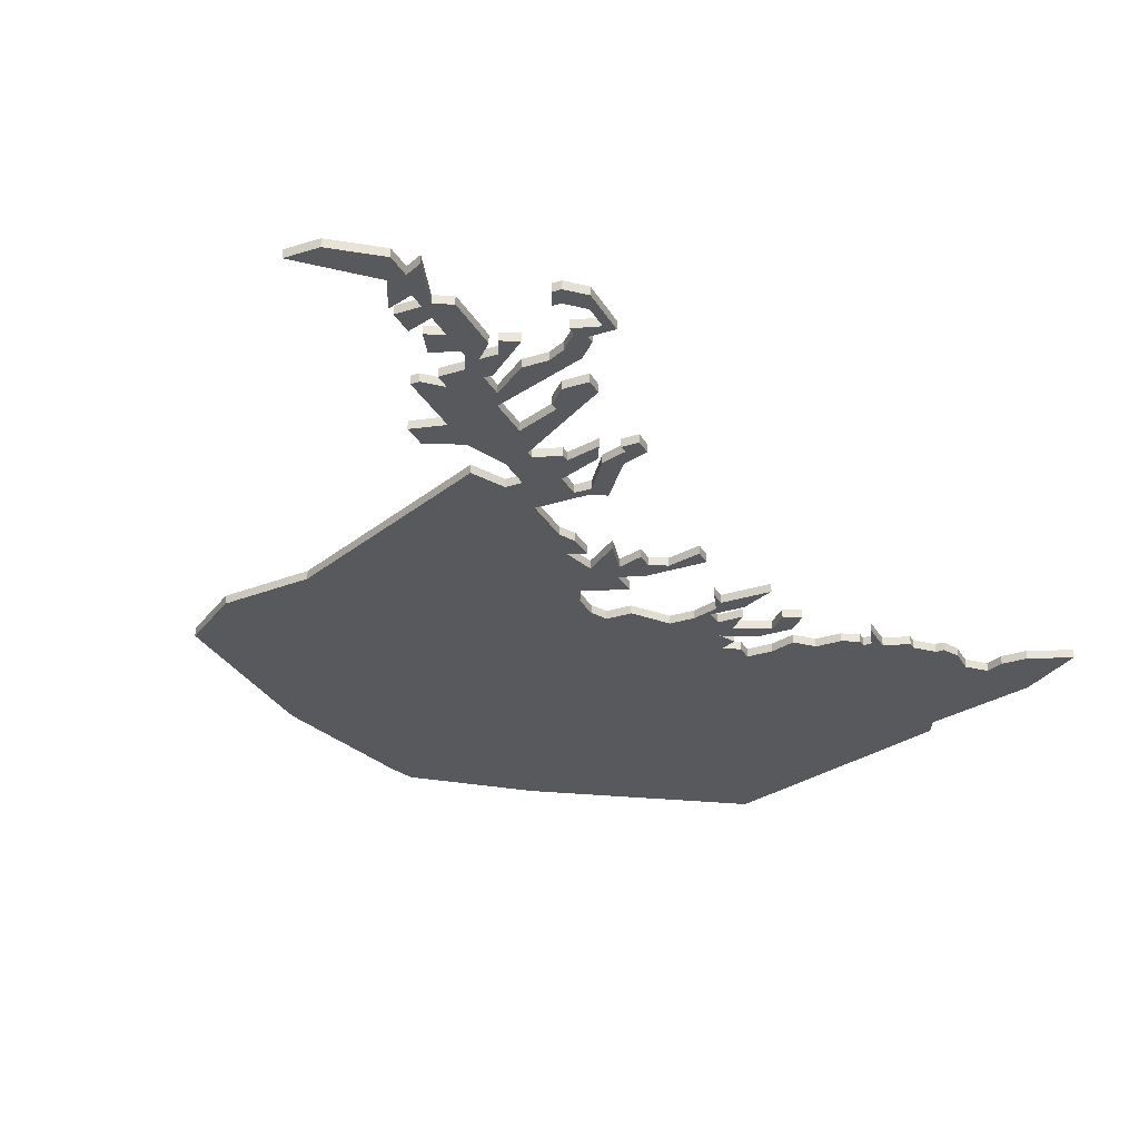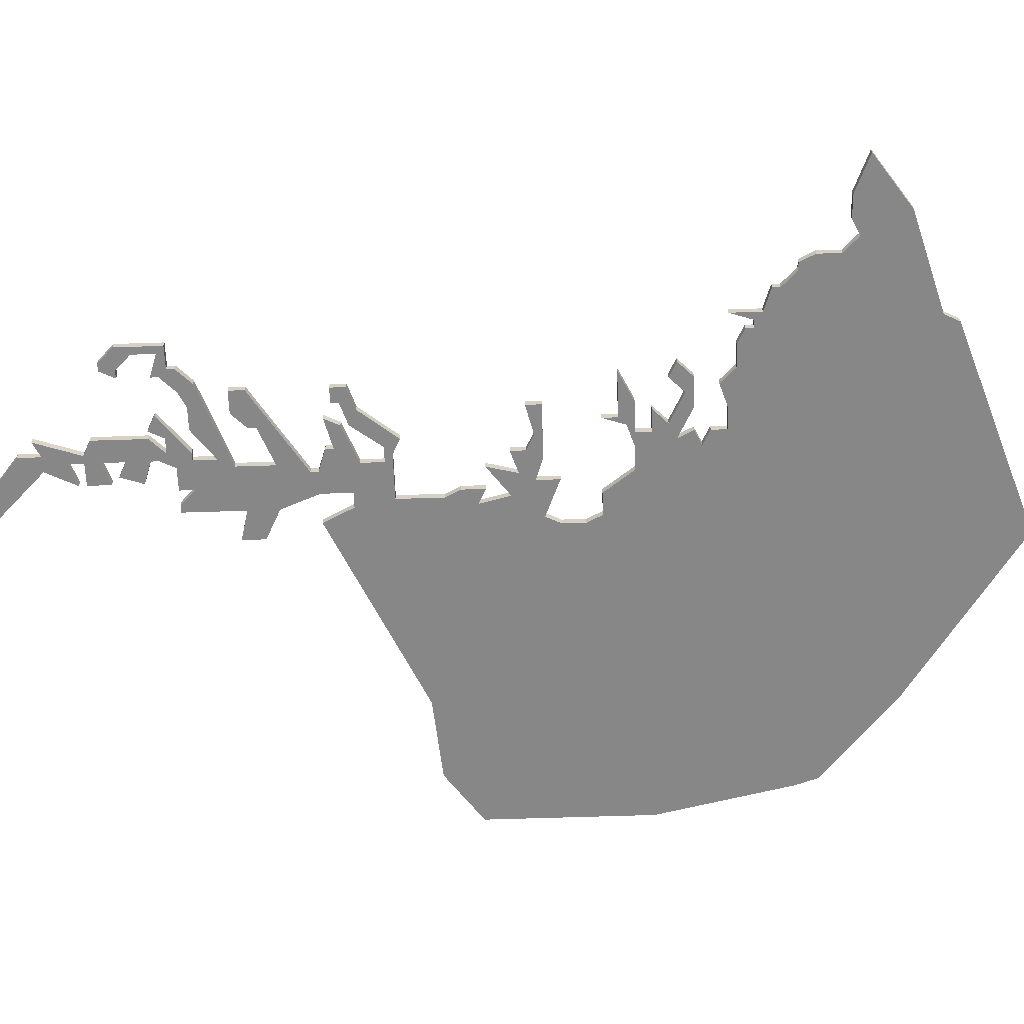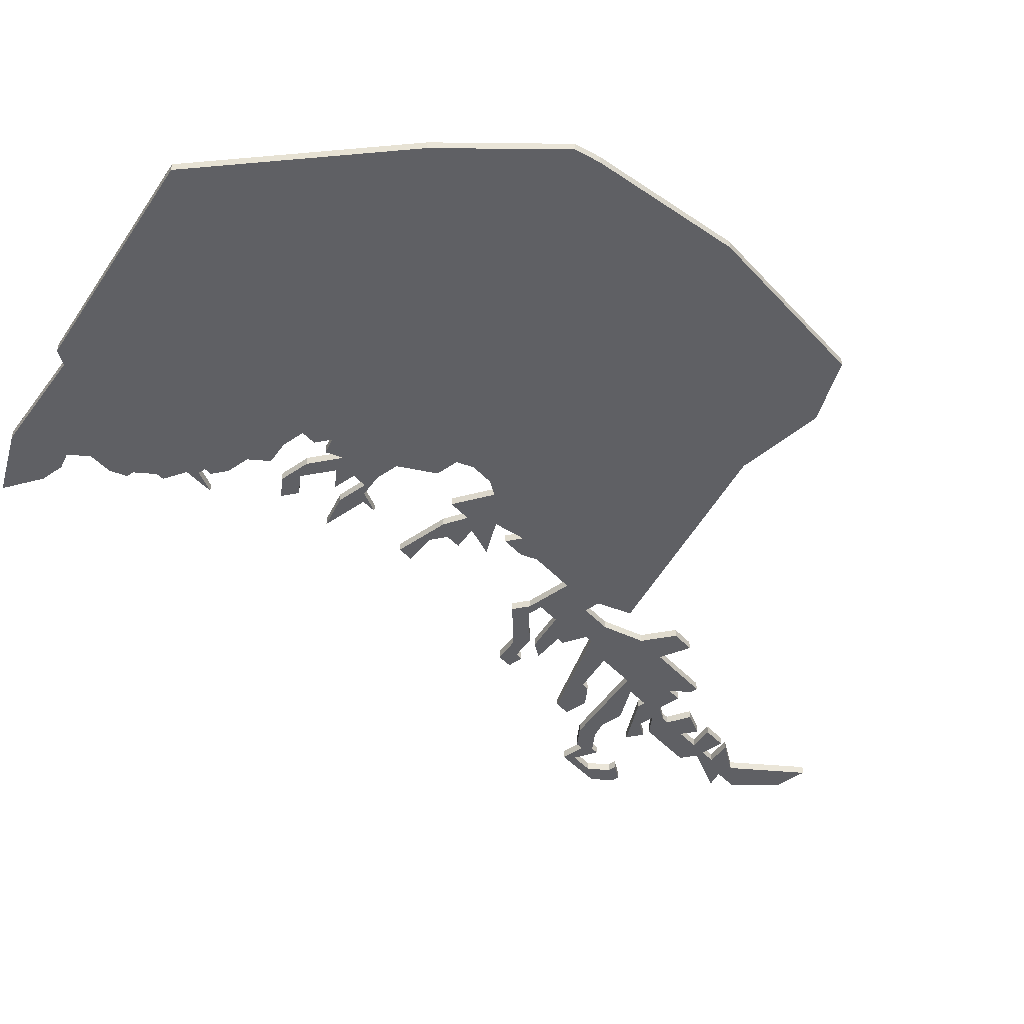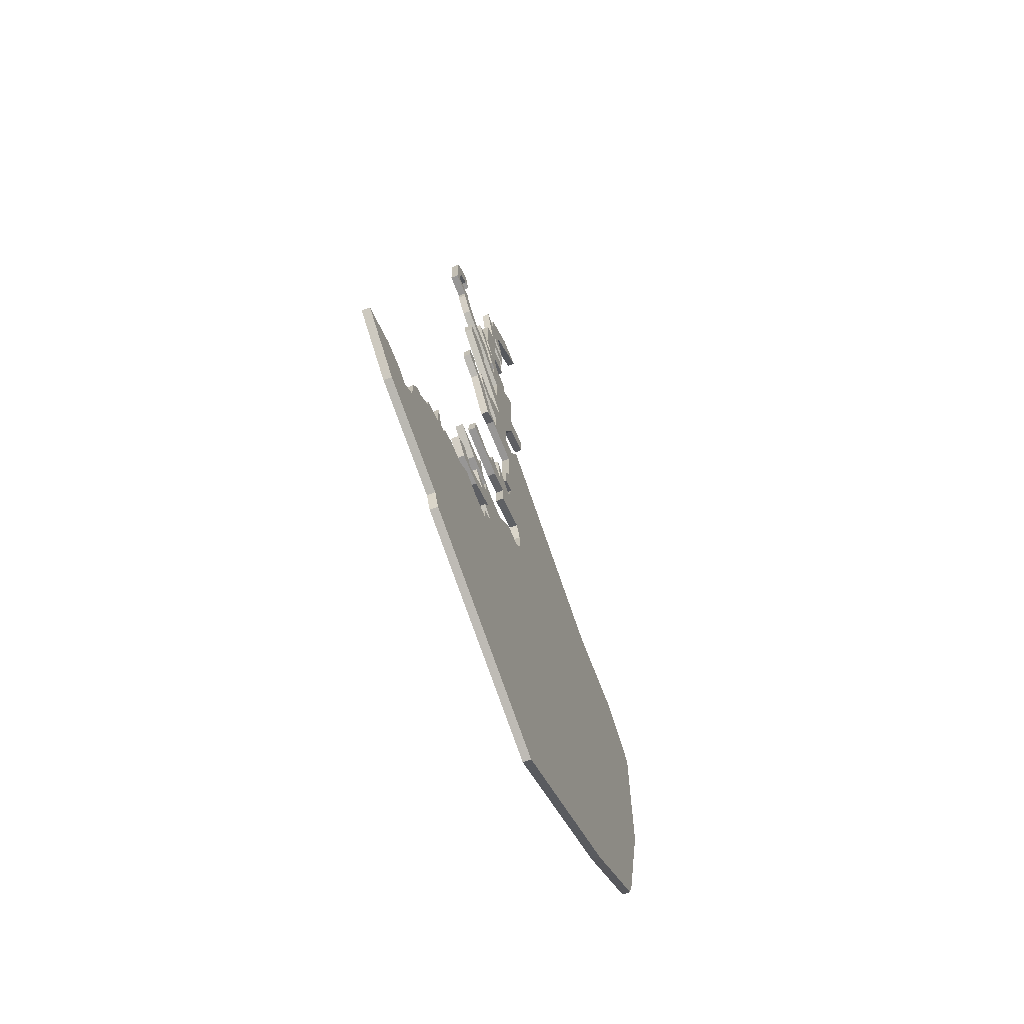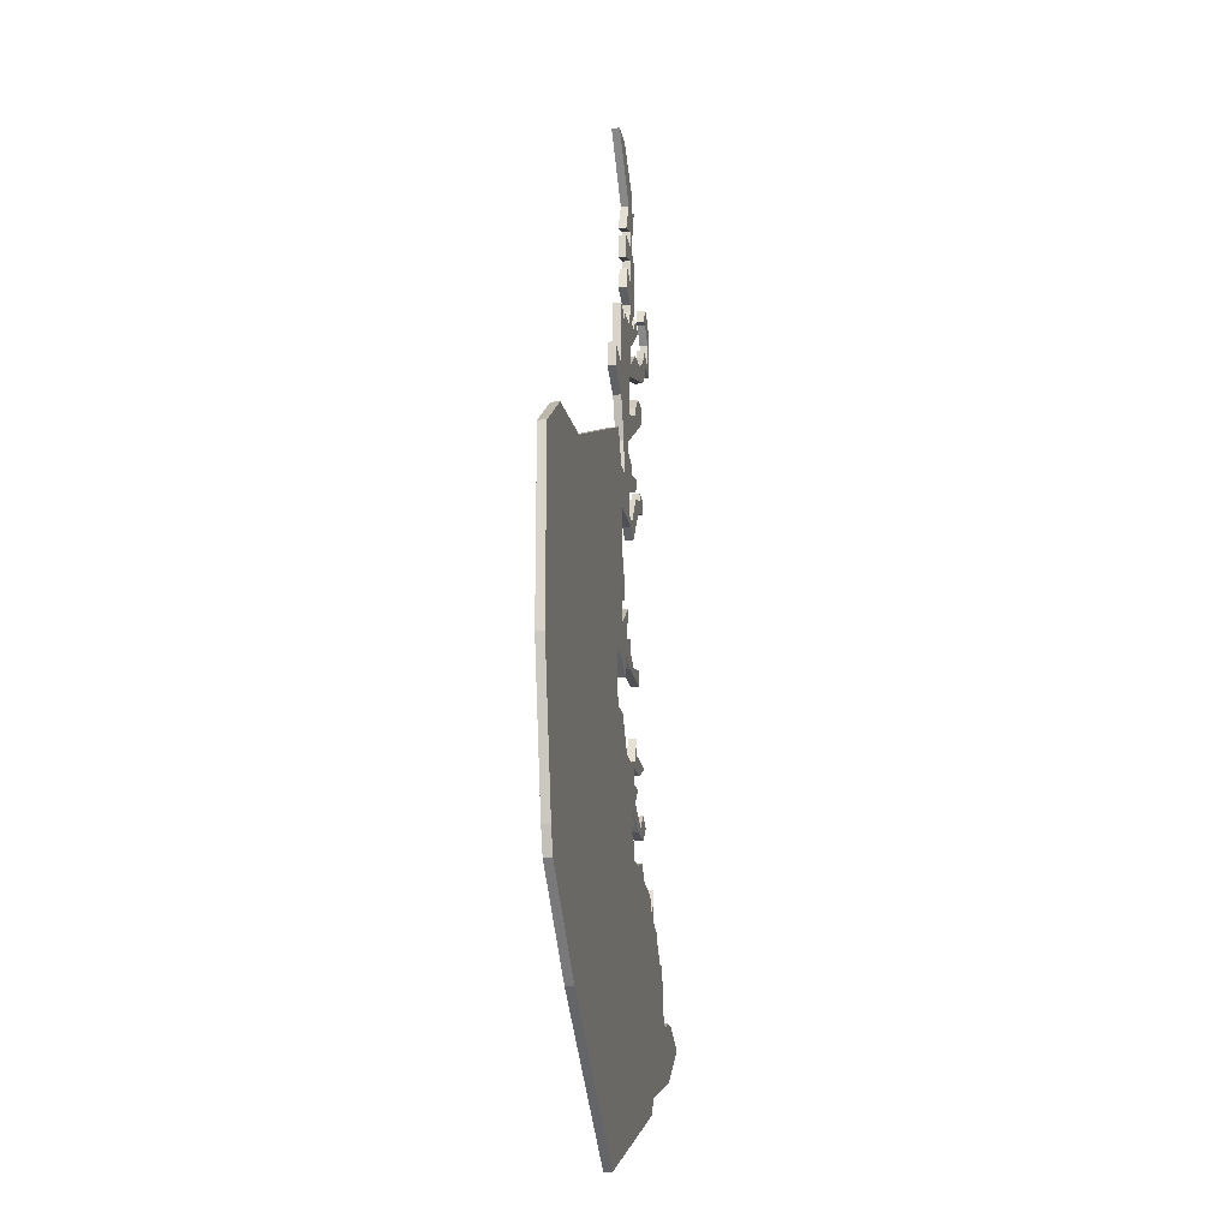
<metadata>
{"format":"obj","ext":"obj","renderer":"f3d","projection":"perspective","resolution":1024,"background":"white","views":[{"elev":-30.0,"azim":-155.1,"up":"+Z"},{"elev":-62.5,"azim":-88.1,"up":"+Z"},{"elev":-45.2,"azim":39.1,"up":"+Z"},{"elev":-68.0,"azim":-68.5,"up":"+Y"},{"elev":-19.3,"azim":99.3,"up":"+Y"}]}
</metadata>
<code>
v 1602 -603 0
v 1602 -603 1
v 1602 -528 0
v 1602 -528 1
v 1668 -571 0
v 1668 -571 1
v 1668 -593 0
v 1668 -593 1
v 1610 -554 0
v 1610 -554 1
v 1610 -598 0
v 1610 -598 1
v 1610 -593 0
v 1610 -593 1
v 1610 -602 0
v 1610 -602 1
v 1618 -532 0
v 1618 -532 1
v 1618 -524 0
v 1618 -524 1
v 1618 -591 0
v 1618 -591 1
v 1618 -525 0
v 1618 -525 1
v 1618 -577 0
v 1618 -577 1
v 1618 -528 0
v 1618 -528 1
v 1651 -624 0
v 1651 -624 1
v 1593 -610 0
v 1593 -610 1
v 1626 -546 0
v 1626 -546 1
v 1626 -543 0
v 1626 -543 1
v 1601 -532 0
v 1601 -532 1
v 1601 -535 0
v 1601 -535 1
v 1609 -580 0
v 1609 -580 1
v 1609 -591 0
v 1609 -591 1
v 1609 -558 0
v 1609 -558 1
v 1609 -534 0
v 1609 -534 1
v 1609 -543 0
v 1609 -543 1
v 1609 -578 0
v 1609 -578 1
v 1584 -616 0
v 1584 -616 1
v 1617 -529 0
v 1617 -529 1
v 1617 -573 0
v 1617 -573 1
v 1617 -552 0
v 1617 -552 1
v 1617 -553 0
v 1617 -553 1
v 1650 -565 0
v 1650 -565 1
v 1592 -610 0
v 1592 -610 1
v 1625 -582 0
v 1625 -582 1
v 1625 -585 0
v 1625 -585 1
v 1600 -604 0
v 1600 -604 1
v 1600 -629 0
v 1600 -629 1
v 1600 -530 0
v 1600 -530 1
v 1600 -605 0
v 1600 -605 1
v 1600 -536 0
v 1600 -536 1
v 1608 -538 0
v 1608 -538 1
v 1608 -555 0
v 1608 -555 1
v 1608 -597 0
v 1608 -597 1
v 1608 -556 0
v 1608 -556 1
v 1616 -580 0
v 1616 -580 1
v 1616 -548 0
v 1616 -548 1
v 1616 -558 0
v 1616 -558 1
v 1616 -543 0
v 1616 -543 1
v 1616 -536 0
v 1616 -536 1
v 1616 -561 0
v 1616 -561 1
v 1616 -520 0
v 1616 -520 1
v 1591 -612 0
v 1591 -612 1
v 1591 -615 0
v 1591 -615 1
v 1624 -587 0
v 1624 -587 1
v 1624 -580 0
v 1624 -580 1
v 1624 -553 0
v 1624 -553 1
v 1599 -605 0
v 1599 -605 1
v 1599 -627 0
v 1599 -627 1
v 1607 -601 0
v 1607 -601 1
v 1615 -562 0
v 1615 -562 1
v 1615 -538 0
v 1615 -538 1
v 1615 -530 0
v 1615 -530 1
v 1615 -523 0
v 1615 -523 1
v 1615 -541 0
v 1615 -541 1
v 1615 -599 0
v 1615 -599 1
v 1615 -533 0
v 1615 -533 1
v 1615 -591 0
v 1615 -591 1
v 1615 -525 0
v 1615 -525 1
v 1615 -534 0
v 1615 -534 1
v 1615 -576 0
v 1615 -576 1
v 1615 -527 0
v 1615 -527 1
v 1615 -578 0
v 1615 -578 1
v 1623 -513 0
v 1623 -513 1
v 1598 -606 0
v 1598 -606 1
v 1598 -602 0
v 1598 -602 1
v 1664 -611 0
v 1664 -611 1
v 1606 -537 0
v 1606 -537 1
v 1606 -595 0
v 1606 -595 1
v 1606 -555 0
v 1606 -555 1
v 1606 -598 0
v 1606 -598 1
v 1606 -557 0
v 1606 -557 1
v 1606 -543 0
v 1606 -543 1
v 1606 -545 0
v 1606 -545 1
v 1614 -554 0
v 1614 -554 1
v 1614 -538 0
v 1614 -538 1
v 1614 -596 0
v 1614 -596 1
v 1614 -555 0
v 1614 -555 1
v 1614 -525 0
v 1614 -525 1
v 1614 -517 0
v 1614 -517 1
v 1614 -535 0
v 1614 -535 1
v 1614 -561 0
v 1614 -561 1
v 1614 -520 0
v 1614 -520 1
v 1589 -617 0
v 1589 -617 1
v 1622 -572 0
v 1622 -572 1
v 1622 -548 0
v 1622 -548 1
v 1622 -557 0
v 1622 -557 1
v 1622 -544 0
v 1622 -544 1
v 1622 -536 0
v 1622 -536 1
v 1663 -614 0
v 1663 -614 1
v 1605 -603 0
v 1605 -603 1
v 1605 -539 0
v 1605 -539 1
v 1605 -589 0
v 1605 -589 1
v 1613 -579 0
v 1613 -579 1
v 1613 -563 0
v 1613 -563 1
v 1613 -598 0
v 1613 -598 1
v 1613 -591 0
v 1613 -591 1
v 1613 -600 0
v 1613 -600 1
v 1613 -593 0
v 1613 -593 1
v 1613 -602 0
v 1613 -602 1
v 1621 -562 0
v 1621 -562 1
v 1621 -587 0
v 1621 -587 1
v 1621 -576 0
v 1621 -576 1
v 1621 -568 0
v 1621 -568 1
v 1621 -536 0
v 1621 -536 1
v 1604 -596 0
v 1604 -596 1
v 1604 -530 0
v 1604 -530 1
v 1604 -534 0
v 1604 -534 1
v 1604 -535 0
v 1604 -535 1
v 1579 -618 0
v 1579 -618 1
v 1612 -595 0
v 1612 -595 1
v 1612 -590 0
v 1612 -590 1
v 1612 -533 0
v 1612 -533 1
v 1612 -526 0
v 1612 -526 1
v 1612 -535 0
v 1612 -535 1
v 1612 -519 0
v 1612 -519 1
v 1587 -616 0
v 1587 -616 1
v 1620 -570 0
v 1620 -570 1
v 1620 -573 0
v 1620 -573 1
v 1620 -557 0
v 1620 -557 1
v 1620 -553 0
v 1620 -553 1
v 1595 -607 0
v 1595 -607 1
v 1595 -608 0
v 1595 -608 1
v 1628 -639 0
v 1628 -639 1
v 1661 -566 0
v 1661 -566 1
v 1603 -537 0
v 1603 -537 1
v 1603 -530 0
v 1603 -530 1
v 1603 -536 0
v 1603 -536 1
v 1603 -528 0
v 1603 -528 1
v 1611 -587 0
v 1611 -587 1
v 1611 -546 0
v 1611 -546 1
v 1611 -538 0
v 1611 -538 1
v 1611 -589 0
v 1611 -589 1
v 1611 -556 0
v 1611 -556 1
v 1611 -557 0
v 1611 -557 1
v 1611 -533 0
v 1611 -533 1
v 1611 -545 0
v 1611 -545 1
v 1586 -623 0
v 1586 -623 1
v 1619 -579 0
v 1619 -579 1
v 1619 -513 0
v 1619 -513 1
v 1619 -538 0
v 1619 -538 1
v 1619 -582 0
v 1619 -582 1
v 1619 -536 0
v 1619 -536 1
f 53 293 237
f 293 53 251
f 251 185 293
f 115 77 199
f 293 185 115
f 115 185 105
f 105 103 31
f 263 115 105
f 103 65 31
f 261 147 263
f 105 31 263
f 115 263 147
f 147 113 77
f 77 71 1
f 199 77 1
f 147 149 113
f 147 77 115
f 217 73 115
f 15 199 117
f 155 85 159
f 159 85 11
f 115 199 15
f 239 11 85
f 213 129 217
f 15 217 115
f 155 159 229
f 283 43 203
f 239 215 171
f 277 241 283
f 241 43 283
f 241 211 43
f 211 133 215
f 215 239 13
f 239 171 11
f 217 265 73
f 269 153 201
f 161 157 87
f 165 163 49
f 153 81 201
f 157 83 87
f 87 45 161
f 153 269 235
f 79 39 273
f 271 75 3
f 37 79 75
f 75 271 37
f 273 39 235
f 39 79 37
f 275 231 271
f 3 275 271
f 235 39 233
f 235 269 273
f 41 51 205
f 87 287 45
f 287 181 45
f 173 285 9
f 165 49 279
f 81 281 127
f 279 49 291
f 201 81 95
f 47 247 169
f 47 289 247
f 243 245 123
f 133 211 241
f 21 171 133
f 129 209 171
f 41 205 89
f 21 129 171
f 171 215 133
f 89 143 25
f 89 205 143
f 295 89 25
f 223 295 25
f 21 107 129
f 99 119 181
f 207 181 119
f 99 219 119
f 57 223 25
f 93 257 99
f 187 255 253
f 25 143 139
f 93 285 173
f 109 301 295
f 107 21 221
f 69 67 63
f 69 7 107
f 29 107 151
f 151 107 7
f 197 29 151
f 29 129 107
f 217 129 29
f 7 69 63
f 253 225 187
f 109 223 187
f 257 219 99
f 225 219 63
f 191 219 257
f 63 187 225
f 109 63 67
f 267 5 7
f 63 191 111
f 63 219 191
f 267 7 63
f 109 187 63
f 223 109 295
f 217 29 265
f 61 257 93
f 279 91 59
f 169 247 179
f 121 169 179
f 59 165 279
f 127 95 81
f 193 91 95
f 97 299 121
f 121 299 127
f 179 97 121
f 299 95 127
f 61 173 167
f 137 97 179
f 123 131 243
f 175 249 183
f 175 183 125
f 183 177 101
f 245 141 123
f 137 179 131
f 245 175 141
f 101 19 125
f 183 101 125
f 175 125 135
f 17 131 123
f 175 135 141
f 141 135 23
f 297 101 177
f 243 131 179
f 59 259 61
f 93 173 61
f 303 299 97
f 193 95 299
f 189 259 59
f 35 33 193
f 189 193 33
f 195 193 299
f 189 91 193
f 61 259 257
f 55 17 123
f 27 141 23
f 145 101 297
f 195 299 227
f 91 189 59
f 207 45 181
f 238 294 54
f 252 54 294
f 294 186 252
f 200 78 116
f 116 186 294
f 106 186 116
f 32 104 106
f 106 116 264
f 32 66 104
f 264 148 262
f 264 32 106
f 148 264 116
f 78 114 148
f 2 72 78
f 2 78 200
f 114 150 148
f 116 78 148
f 116 74 218
f 118 200 16
f 160 86 156
f 12 86 160
f 16 200 116
f 86 12 240
f 218 130 214
f 116 218 16
f 230 160 156
f 204 44 284
f 172 216 240
f 284 242 278
f 284 44 242
f 44 212 242
f 216 134 212
f 14 240 216
f 12 172 240
f 74 266 218
f 202 154 270
f 88 158 162
f 50 164 166
f 202 82 154
f 88 84 158
f 162 46 88
f 236 270 154
f 274 40 80
f 4 76 272
f 76 80 38
f 38 272 76
f 236 40 274
f 38 80 40
f 272 232 276
f 272 276 4
f 234 40 236
f 274 270 236
f 206 52 42
f 46 288 88
f 46 182 288
f 10 286 174
f 280 50 166
f 128 282 82
f 292 50 280
f 96 82 202
f 170 248 48
f 248 290 48
f 124 246 244
f 242 212 134
f 134 172 22
f 172 210 130
f 90 206 42
f 172 130 22
f 134 216 172
f 26 144 90
f 144 206 90
f 26 90 296
f 26 296 224
f 130 108 22
f 182 120 100
f 120 182 208
f 120 220 100
f 26 224 58
f 100 258 94
f 254 256 188
f 140 144 26
f 174 286 94
f 296 302 110
f 222 22 108
f 64 68 70
f 108 8 70
f 152 108 30
f 8 108 152
f 152 30 198
f 108 130 30
f 30 130 218
f 64 70 8
f 188 226 254
f 188 224 110
f 100 220 258
f 64 220 226
f 258 220 192
f 226 188 64
f 68 64 110
f 8 6 268
f 112 192 64
f 192 220 64
f 64 8 268
f 64 188 110
f 296 110 224
f 266 30 218
f 94 258 62
f 60 92 280
f 180 248 170
f 180 170 122
f 280 166 60
f 82 96 128
f 96 92 194
f 122 300 98
f 128 300 122
f 122 98 180
f 128 96 300
f 168 174 62
f 180 98 138
f 244 132 124
f 184 250 176
f 126 184 176
f 102 178 184
f 124 142 246
f 132 180 138
f 142 176 246
f 126 20 102
f 126 102 184
f 136 126 176
f 124 132 18
f 142 136 176
f 24 136 142
f 178 102 298
f 180 132 244
f 62 260 60
f 62 174 94
f 98 300 304
f 300 96 194
f 60 260 190
f 194 34 36
f 34 194 190
f 300 194 196
f 194 92 190
f 258 260 62
f 124 18 56
f 24 142 28
f 298 102 146
f 228 300 196
f 60 190 92
f 182 46 208
f 238 54 237
f 237 54 53
f 294 238 293
f 293 238 237
f 116 294 115
f 115 294 293
f 74 116 73
f 73 116 115
f 266 74 265
f 265 74 73
f 30 266 29
f 29 266 265
f 198 30 197
f 197 30 29
f 152 198 151
f 151 198 197
f 8 152 7
f 7 152 151
f 6 8 5
f 5 8 7
f 268 6 267
f 267 6 5
f 64 268 63
f 63 268 267
f 112 64 111
f 111 64 63
f 192 112 191
f 191 112 111
f 258 192 257
f 257 192 191
f 260 258 259
f 259 258 257
f 190 260 189
f 189 260 259
f 34 190 33
f 33 190 189
f 36 34 35
f 35 34 33
f 194 36 193
f 193 36 35
f 196 194 195
f 195 194 193
f 228 196 227
f 227 196 195
f 300 228 299
f 299 228 227
f 304 300 303
f 303 300 299
f 98 304 97
f 97 304 303
f 138 98 137
f 137 98 97
f 132 138 131
f 131 138 137
f 18 132 17
f 17 132 131
f 56 18 55
f 55 18 17
f 124 56 123
f 123 56 55
f 142 124 141
f 141 124 123
f 28 142 27
f 27 142 141
f 24 28 23
f 23 28 27
f 136 24 135
f 135 24 23
f 126 136 125
f 125 136 135
f 20 126 19
f 19 126 125
f 102 20 101
f 101 20 19
f 146 102 145
f 145 102 101
f 298 146 297
f 297 146 145
f 178 298 177
f 177 298 297
f 184 178 183
f 183 178 177
f 250 184 249
f 249 184 183
f 176 250 175
f 175 250 249
f 246 176 245
f 245 176 175
f 244 246 243
f 243 246 245
f 180 244 179
f 179 244 243
f 248 180 247
f 247 180 179
f 290 248 289
f 289 248 247
f 48 290 47
f 47 290 289
f 170 48 169
f 169 48 47
f 122 170 121
f 121 170 169
f 128 122 127
f 127 122 121
f 282 128 281
f 281 128 127
f 82 282 81
f 81 282 281
f 154 82 153
f 153 82 81
f 236 154 235
f 235 154 153
f 234 236 233
f 233 236 235
f 40 234 39
f 39 234 233
f 38 40 37
f 37 40 39
f 272 38 271
f 271 38 37
f 232 272 231
f 231 272 271
f 276 232 275
f 275 232 231
f 4 276 3
f 3 276 275
f 76 4 75
f 75 4 3
f 80 76 79
f 79 76 75
f 274 80 273
f 273 80 79
f 270 274 269
f 269 274 273
f 202 270 201
f 201 270 269
f 96 202 95
f 95 202 201
f 92 96 91
f 91 96 95
f 280 92 279
f 279 92 91
f 292 280 291
f 291 280 279
f 50 292 49
f 49 292 291
f 164 50 163
f 163 50 49
f 166 164 165
f 165 164 163
f 60 166 59
f 59 166 165
f 62 60 61
f 61 60 59
f 168 62 167
f 167 62 61
f 174 168 173
f 173 168 167
f 10 174 9
f 9 174 173
f 286 10 285
f 285 10 9
f 94 286 93
f 93 286 285
f 100 94 99
f 99 94 93
f 182 100 181
f 181 100 99
f 288 182 287
f 287 182 181
f 88 288 87
f 87 288 287
f 84 88 83
f 83 88 87
f 158 84 157
f 157 84 83
f 162 158 161
f 161 158 157
f 46 162 45
f 45 162 161
f 208 46 207
f 207 46 45
f 120 208 119
f 119 208 207
f 220 120 219
f 219 120 119
f 226 220 225
f 225 220 219
f 254 226 253
f 253 226 225
f 256 254 255
f 255 254 253
f 188 256 187
f 187 256 255
f 224 188 223
f 223 188 187
f 58 224 57
f 57 224 223
f 26 58 25
f 25 58 57
f 140 26 139
f 139 26 25
f 144 140 143
f 143 140 139
f 206 144 205
f 205 144 143
f 52 206 51
f 51 206 205
f 42 52 41
f 41 52 51
f 90 42 89
f 89 42 41
f 296 90 295
f 295 90 89
f 302 296 301
f 301 296 295
f 110 302 109
f 109 302 301
f 68 110 67
f 67 110 109
f 70 68 69
f 69 68 67
f 108 70 107
f 107 70 69
f 222 108 221
f 221 108 107
f 22 222 21
f 21 222 221
f 134 22 133
f 133 22 21
f 242 134 241
f 241 134 133
f 278 242 277
f 277 242 241
f 284 278 283
f 283 278 277
f 204 284 203
f 203 284 283
f 44 204 43
f 43 204 203
f 212 44 211
f 211 44 43
f 216 212 215
f 215 212 211
f 14 216 13
f 13 216 215
f 240 14 239
f 239 14 13
f 86 240 85
f 85 240 239
f 156 86 155
f 155 86 85
f 230 156 229
f 229 156 155
f 160 230 159
f 159 230 229
f 12 160 11
f 11 160 159
f 172 12 171
f 171 12 11
f 210 172 209
f 209 172 171
f 130 210 129
f 129 210 209
f 214 130 213
f 213 130 129
f 218 214 217
f 217 214 213
f 16 218 15
f 15 218 217
f 118 16 117
f 117 16 15
f 200 118 199
f 199 118 117
f 2 200 1
f 1 200 199
f 72 2 71
f 71 2 1
f 78 72 77
f 77 72 71
f 114 78 113
f 113 78 77
f 150 114 149
f 149 114 113
f 148 150 147
f 147 150 149
f 262 148 261
f 261 148 147
f 264 262 263
f 263 262 261
f 32 264 31
f 31 264 263
f 66 32 65
f 65 32 31
f 104 66 103
f 103 66 65
f 106 104 105
f 105 104 103
f 186 106 185
f 185 106 105
f 54 252 53
f 53 252 251
f 252 186 251
f 251 186 185

</code>
